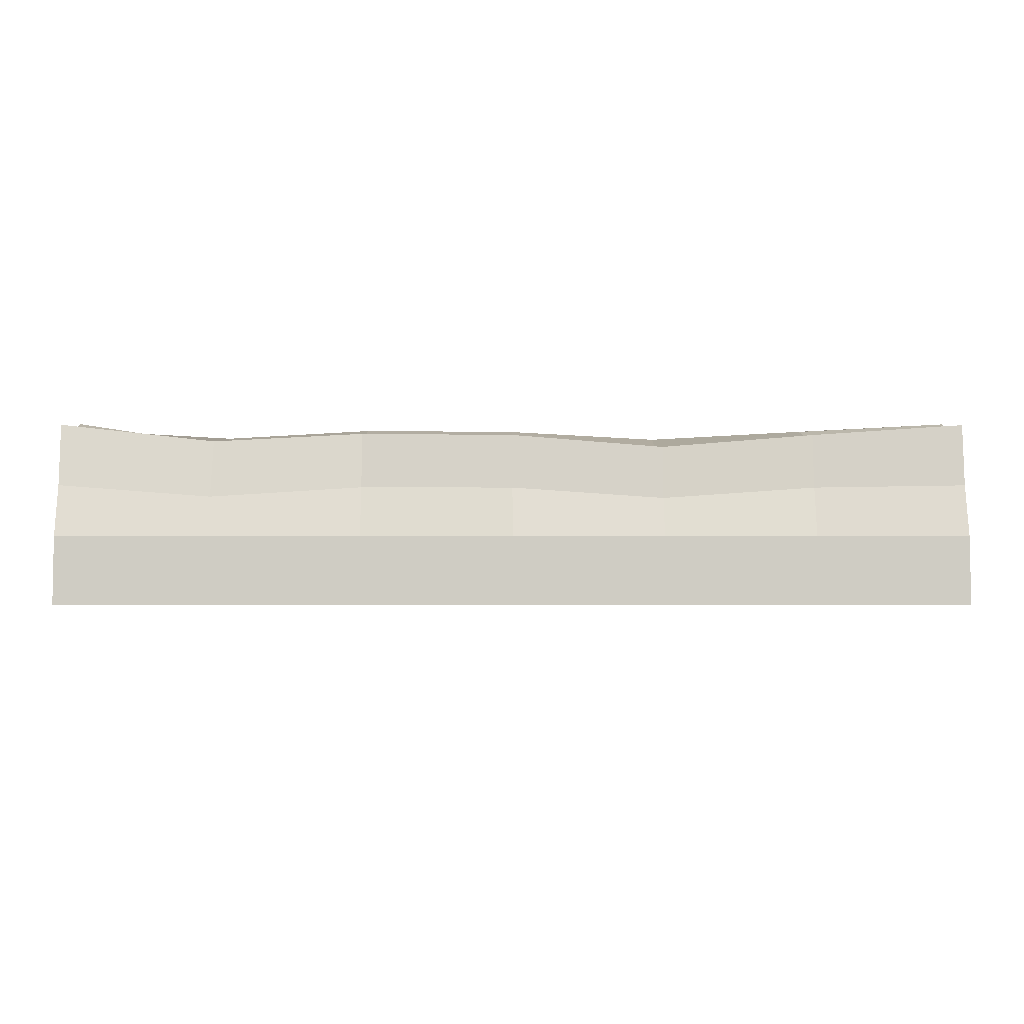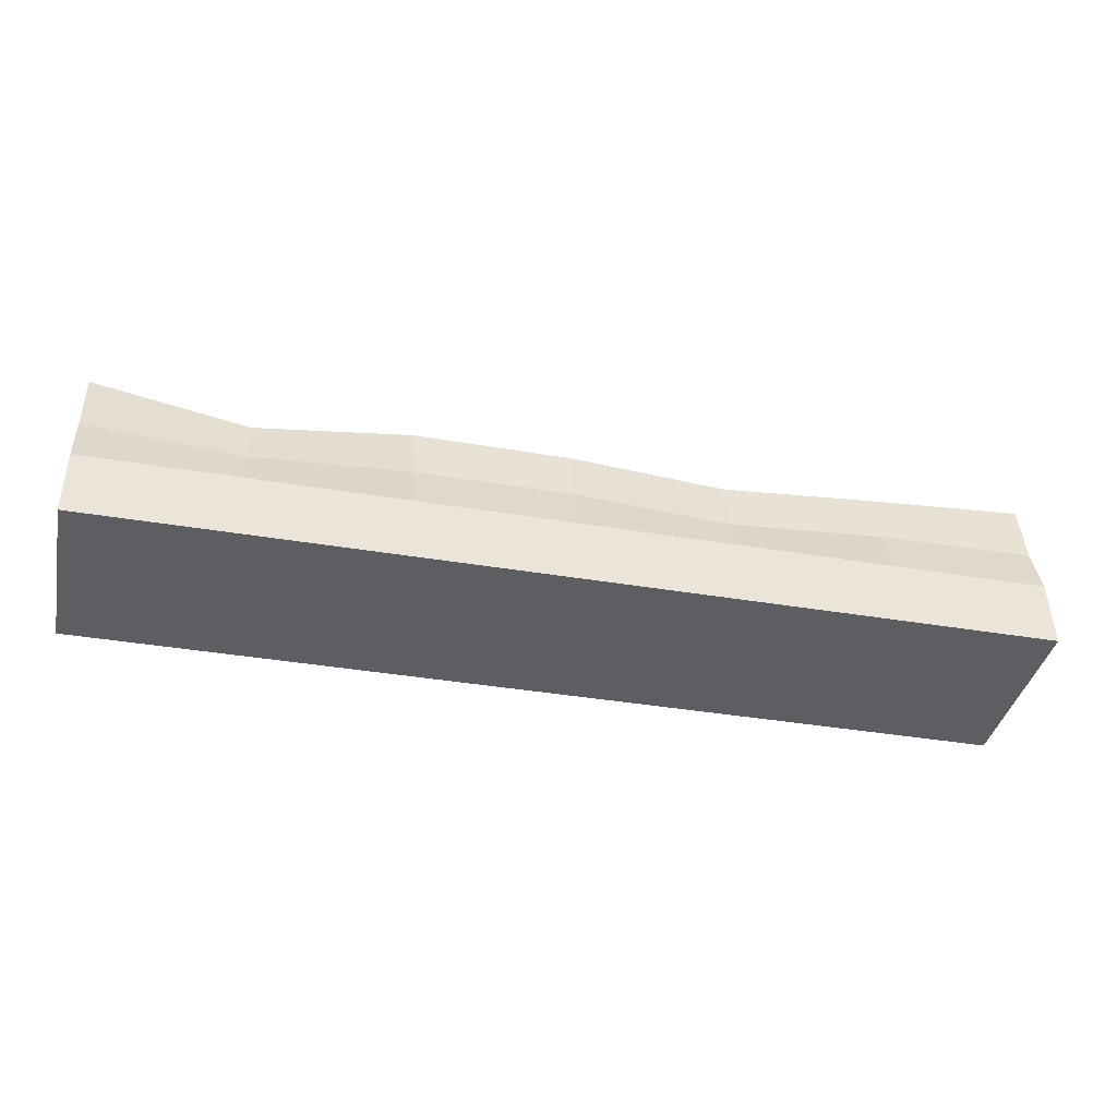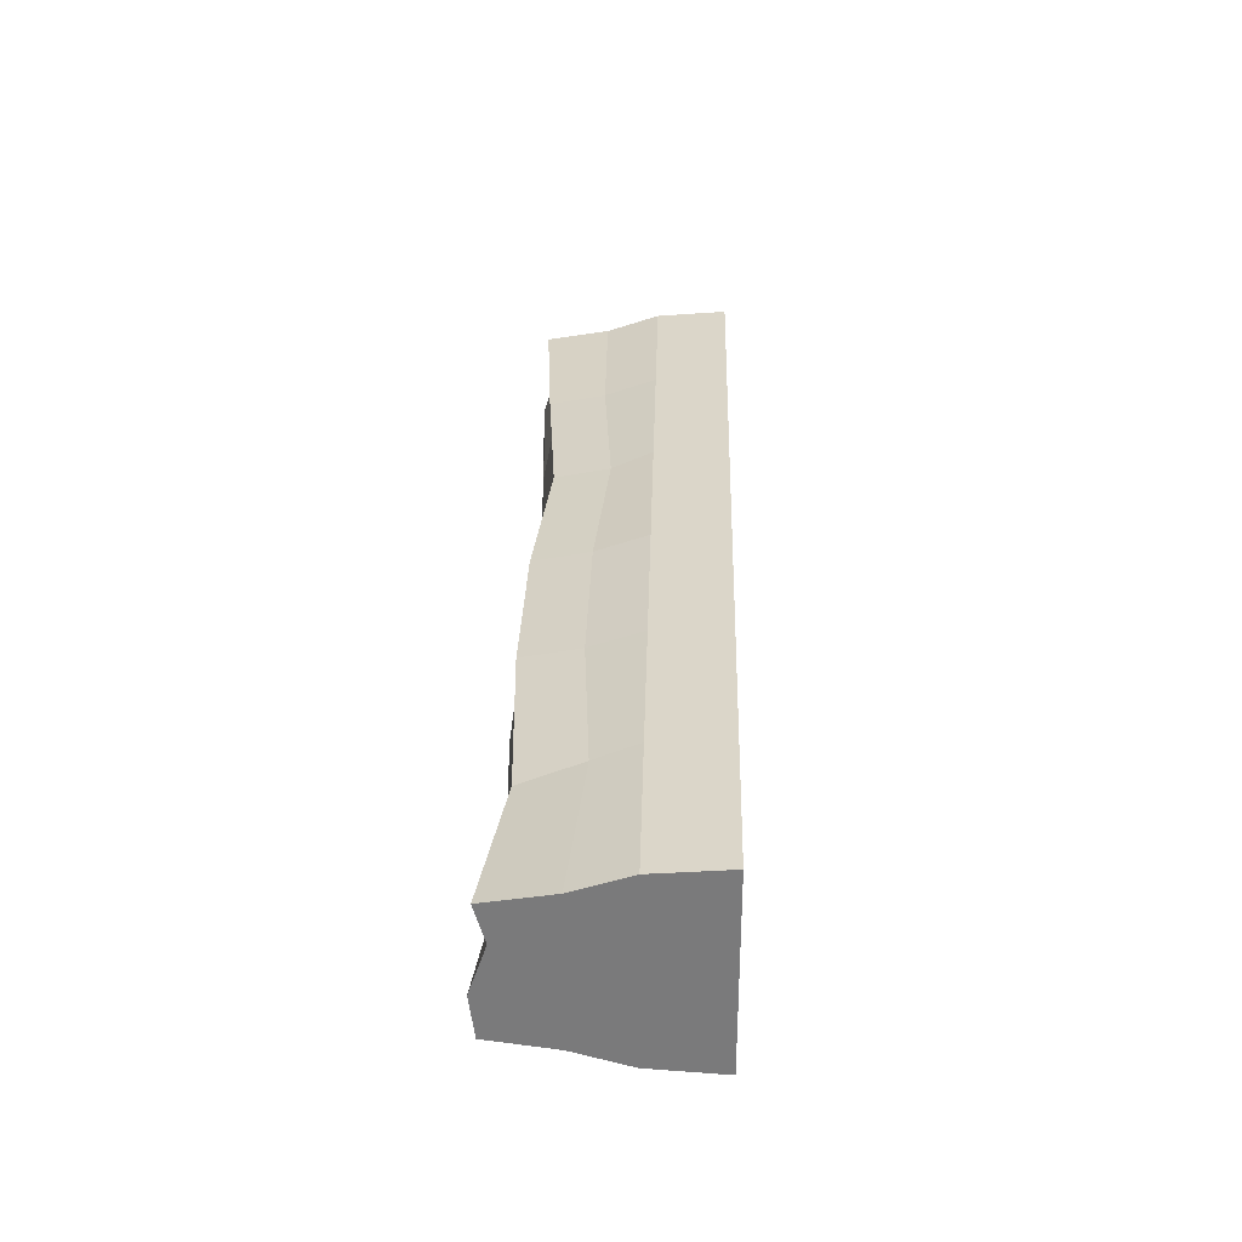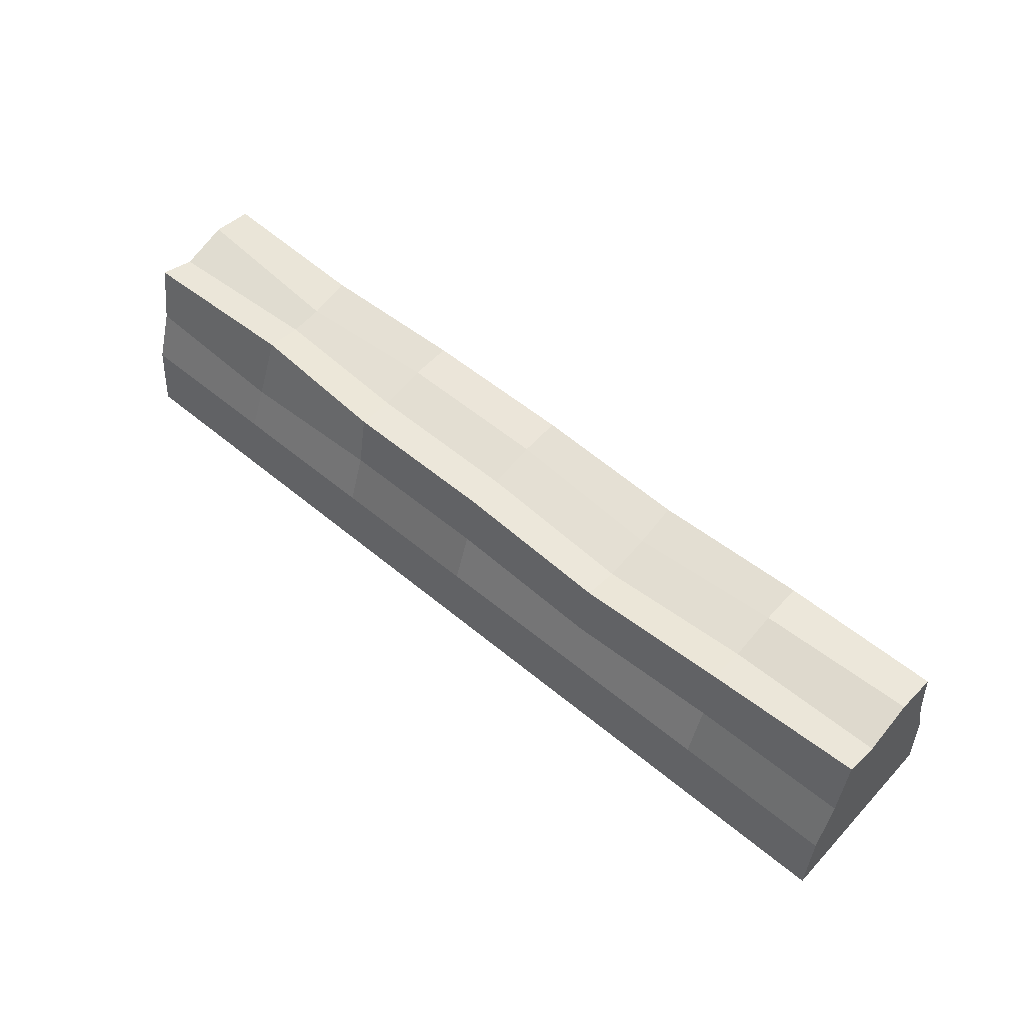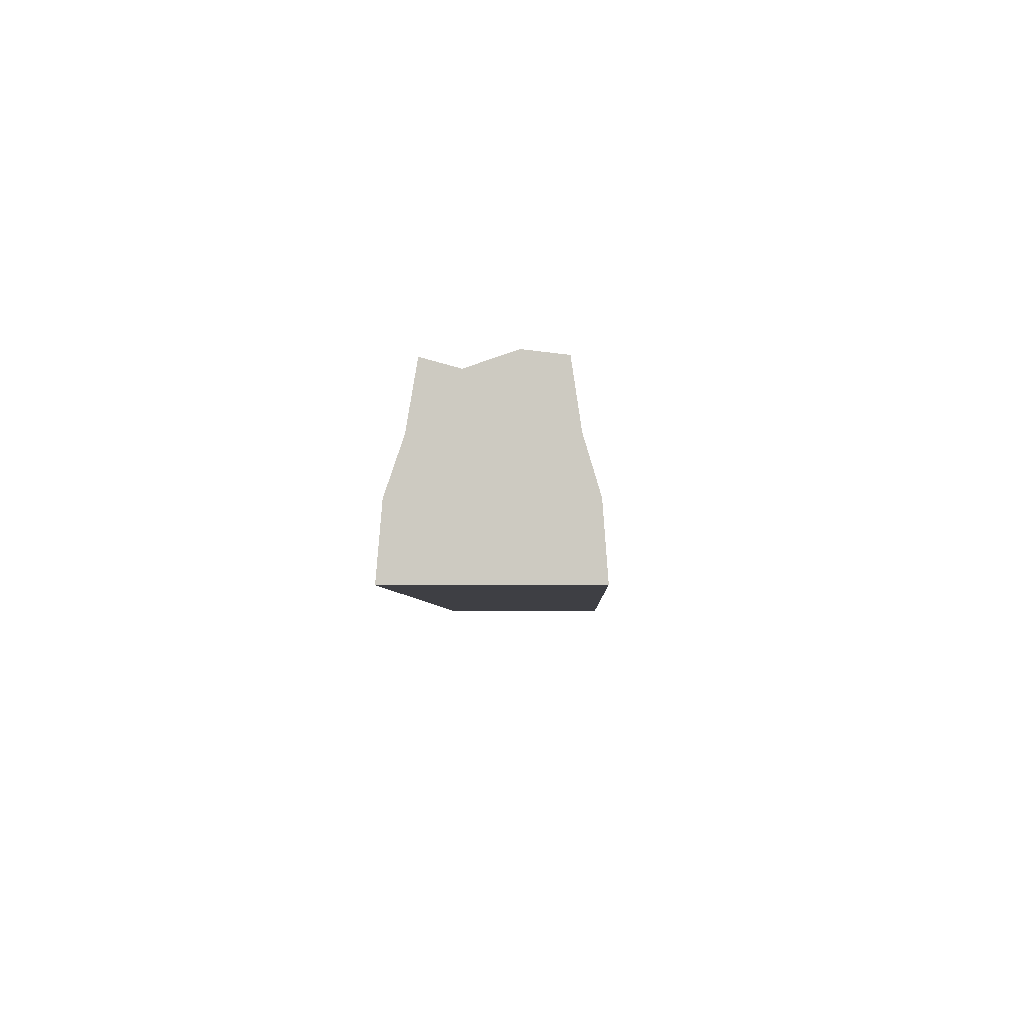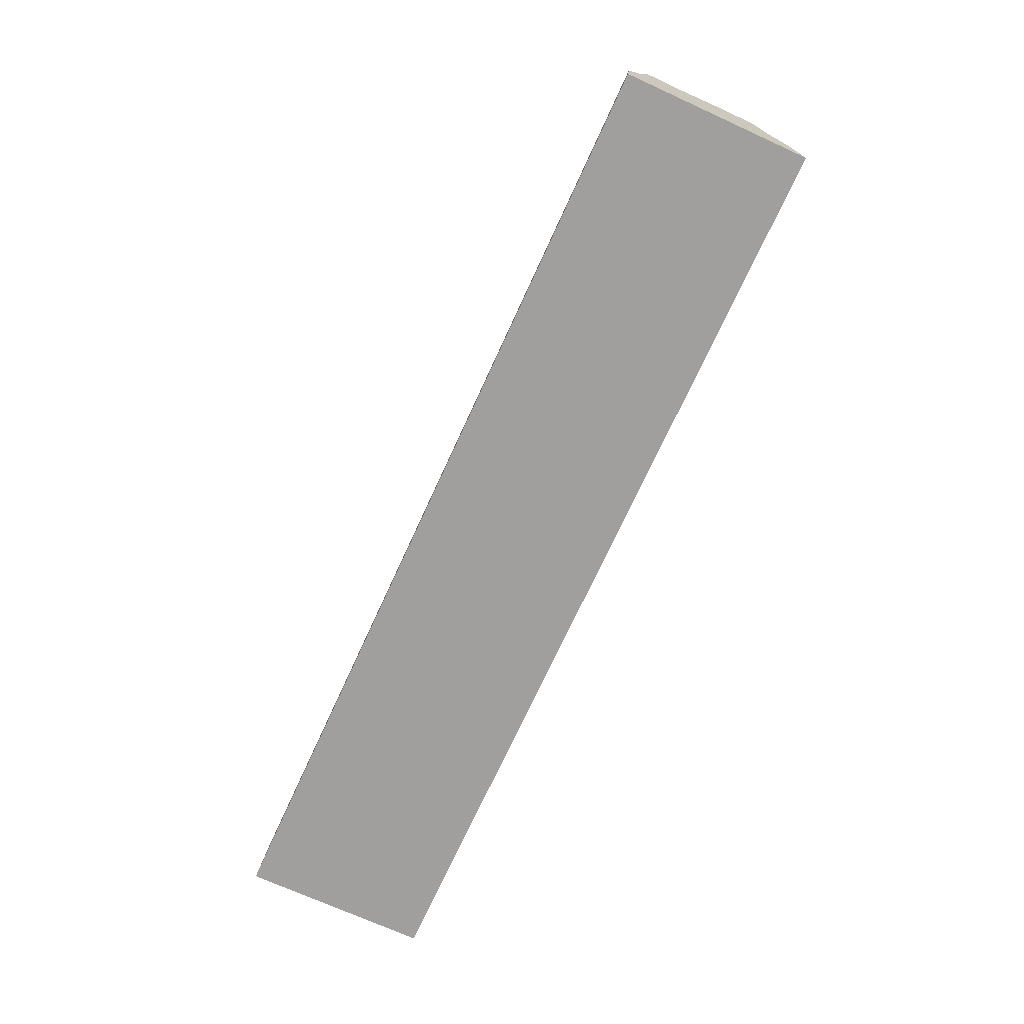
<metadata>
{"format":"obj","ext":"obj","renderer":"f3d","projection":"perspective","resolution":1024,"background":"white","views":[{"elev":-0.6,"azim":179.6,"up":"+Z"},{"elev":-38.3,"azim":167.9,"up":"+Z"},{"elev":31.7,"azim":91.6,"up":"+Y"},{"elev":53.9,"azim":-138.3,"up":"+Z"},{"elev":-4.5,"azim":-88.0,"up":"+Z"},{"elev":-71.5,"azim":-114.5,"up":"+Z"}]}
</metadata>
<code>
o PlatformStart
v -1.996 0.2318 -0.09727
v -1.996 0.7587 -0.1004
v -1.996 0.1032 -0.8912
v -1.996 0.9038 -0.8912
v 1.996 0.2318 -0.09728
v 1.996 0.7587 -0.1006
v 1.996 0.1032 -0.8912
v 1.996 0.9038 -0.8912
v -1.996 0.1249 -0.5924
v -1.996 0.1921 -0.367
v -1.996 0.8034 -0.3689
v -1.996 0.8794 -0.5929
v 1.996 0.1921 -0.367
v 1.996 0.1249 -0.5924
v 1.996 0.8794 -0.5929
v 1.996 0.8032 -0.3688
v -1.996 0.4055 -0.07575
v -1.996 0.6064 -0.1433
v -1.996 0.6703 -0.8912
v -1.996 0.3367 -0.8912
v 1.996 0.6703 -0.8912
v 1.996 0.3367 -0.8912
v 1.996 0.6064 -0.1433
v 1.996 0.4055 -0.07614
v 1.996 0.6587 -0.5743
v 1.996 0.347 -0.5741
v 1.996 0.6138 -0.364
v 1.996 0.3842 -0.3462
v -1.996 0.6138 -0.3397
v -1.996 0.3842 -0.3357
v -1.996 0.6587 -0.5743
v -1.996 0.347 -0.5741
v 1.331 0.1032 -0.8912
v 0.6653 0.1032 -0.8912
v -0 0.1032 -0.8912
v -0.6653 0.1032 -0.8912
v -1.331 0.1032 -0.8912
v -1.331 0.9038 -0.8912
v -0.6653 0.9038 -0.8912
v 0 0.9038 -0.8912
v 0.6653 0.9038 -0.8912
v 1.331 0.9038 -0.8912
v -1.331 0.2318 -0.1022
v -0.6653 0.2318 -0.1386
v 0 0.2318 -0.1022
v 0.6653 0.2318 -0.1017
v 1.331 0.2318 -0.1344
v 1.331 0.6987 -0.1708
v 0.6653 0.7587 -0.1402
v -0 0.7587 -0.1448
v -0.6653 0.7587 -0.1976
v -1.331 0.7587 -0.1448
v -1.331 0.8794 -0.5929
v -0.6653 0.8794 -0.5929
v 0 0.8794 -0.5929
v 0.6653 0.8794 -0.5929
v 1.331 0.8794 -0.5929
v -1.331 0.8034 -0.379
v -0.6653 0.8034 -0.4248
v 0 0.8034 -0.379
v 0.6653 0.8034 -0.3779
v 1.331 0.8034 -0.4191
v 1.331 0.1249 -0.5924
v 0.6653 0.1249 -0.5924
v -0 0.1249 -0.5924
v -0.6653 0.1249 -0.5924
v -1.331 0.1249 -0.5924
v 1.331 0.1921 -0.3722
v 0.6653 0.1921 -0.367
v -0 0.1921 -0.367
v -0.6653 0.1921 -0.3728
v -1.331 0.1921 -0.367
v 1.331 0.4055 -0.1776
v 0.6653 0.4055 -0.1078
v -0 0.4055 -0.1114
v -0.6653 0.4055 -0.1892
v -1.331 0.4055 -0.1114
v 1.331 0.5464 -0.1908
v 0.6653 0.6064 -0.1459
v -0 0.6064 -0.1518
v -0.6653 0.6064 -0.2205
v -1.331 0.6064 -0.1518
v -1.331 0.3367 -0.8912
v -0.6653 0.3367 -0.8912
v 0 0.3367 -0.8912
v 0.6653 0.3367 -0.8912
v 1.331 0.3367 -0.8912
v -1.331 0.6703 -0.8912
v -0.6653 0.6703 -0.8912
v 0 0.6703 -0.8912
v 0.6653 0.6703 -0.8912
v 1.331 0.6703 -0.8912
f 31 12 4 19
f 92 42 8 21
f 27 16 6 23
f 82 52 2 18
f 68 13 5 47
f 58 11 2 52
f 38 4 12 53
f 53 12 11 58
f 33 7 14 63
f 63 14 13 68
f 21 8 15 25
f 25 15 16 27
f 18 2 11 29
f 29 11 12 31
f 10 30 32 9
f 30 29 31 32
f 1 17 30 10
f 17 18 29 30
f 14 26 28 13
f 26 25 27 28
f 7 22 26 14
f 22 21 25 26
f 43 77 17 1
f 77 82 18 17
f 13 28 24 5
f 28 27 23 24
f 33 87 22 7
f 87 92 21 22
f 9 32 20 3
f 32 31 19 20
f 20 19 88 83
f 83 88 89 84
f 84 89 90 85
f 85 90 91 86
f 86 91 92 87
f 3 20 83 37
f 37 83 84 36
f 36 84 85 35
f 35 85 86 34
f 34 86 87 33
f 24 23 78 73
f 73 78 79 74
f 74 79 80 75
f 75 80 81 76
f 76 81 82 77
f 5 24 73 47
f 47 73 74 46
f 46 74 75 45
f 45 75 76 44
f 44 76 77 43
f 9 67 72 10
f 67 66 71 72
f 66 65 70 71
f 65 64 69 70
f 64 63 68 69
f 3 37 67 9
f 37 36 66 67
f 36 35 65 66
f 35 34 64 65
f 34 33 63 64
f 15 57 62 16
f 57 56 61 62
f 56 55 60 61
f 55 54 59 60
f 54 53 58 59
f 8 42 57 15
f 42 41 56 57
f 41 40 55 56
f 40 39 54 55
f 39 38 53 54
f 16 62 48 6
f 62 61 49 48
f 61 60 50 49
f 60 59 51 50
f 59 58 52 51
f 10 72 43 1
f 72 71 44 43
f 71 70 45 44
f 70 69 46 45
f 69 68 47 46
f 23 6 48 78
f 78 48 49 79
f 79 49 50 80
f 80 50 51 81
f 81 51 52 82
f 19 4 38 88
f 88 38 39 89
f 89 39 40 90
f 90 40 41 91
f 91 41 42 92

</code>
